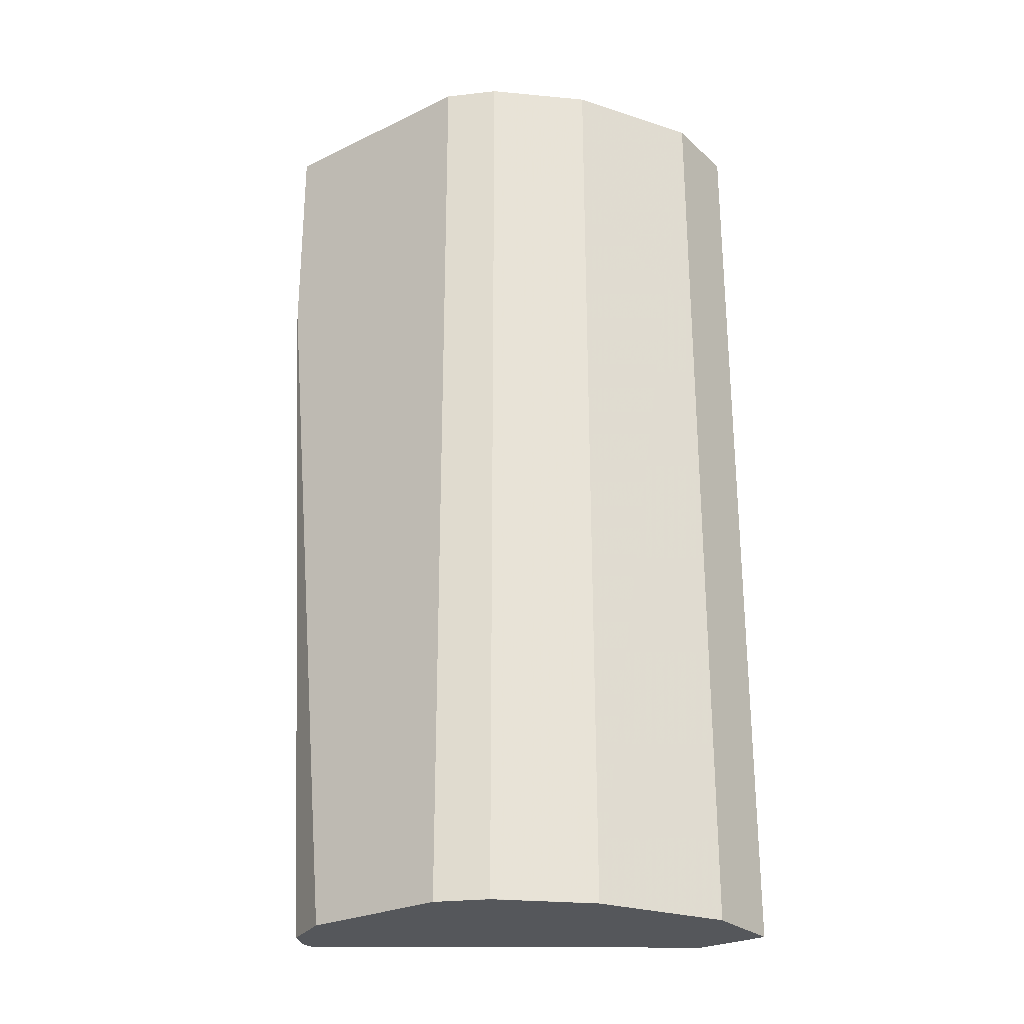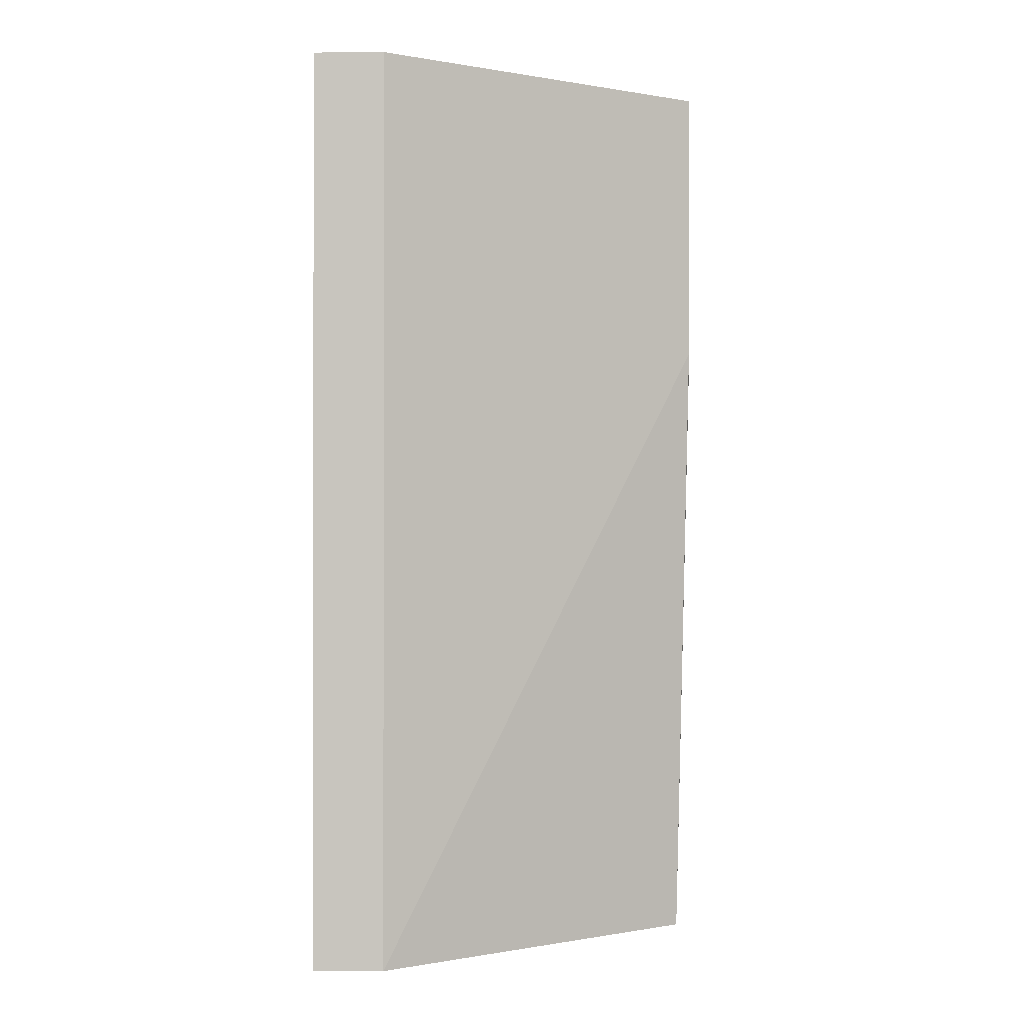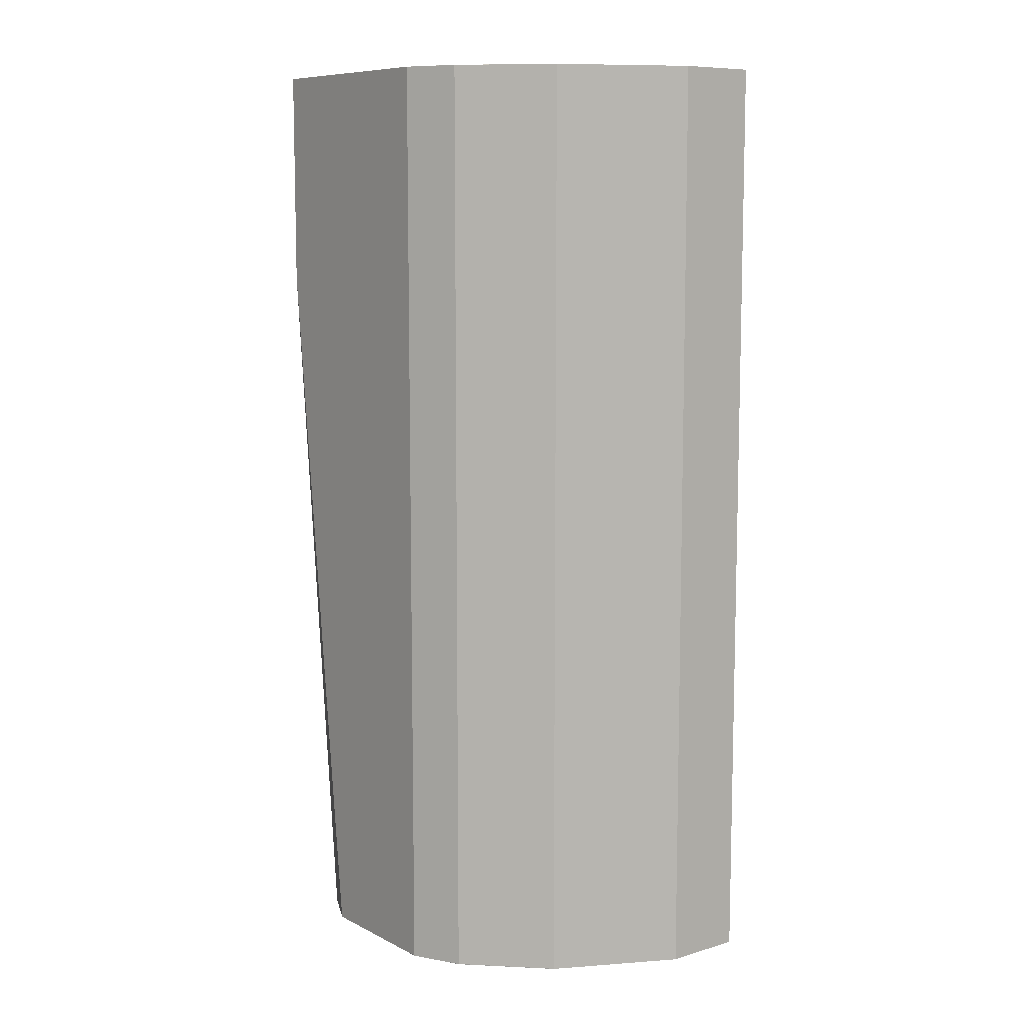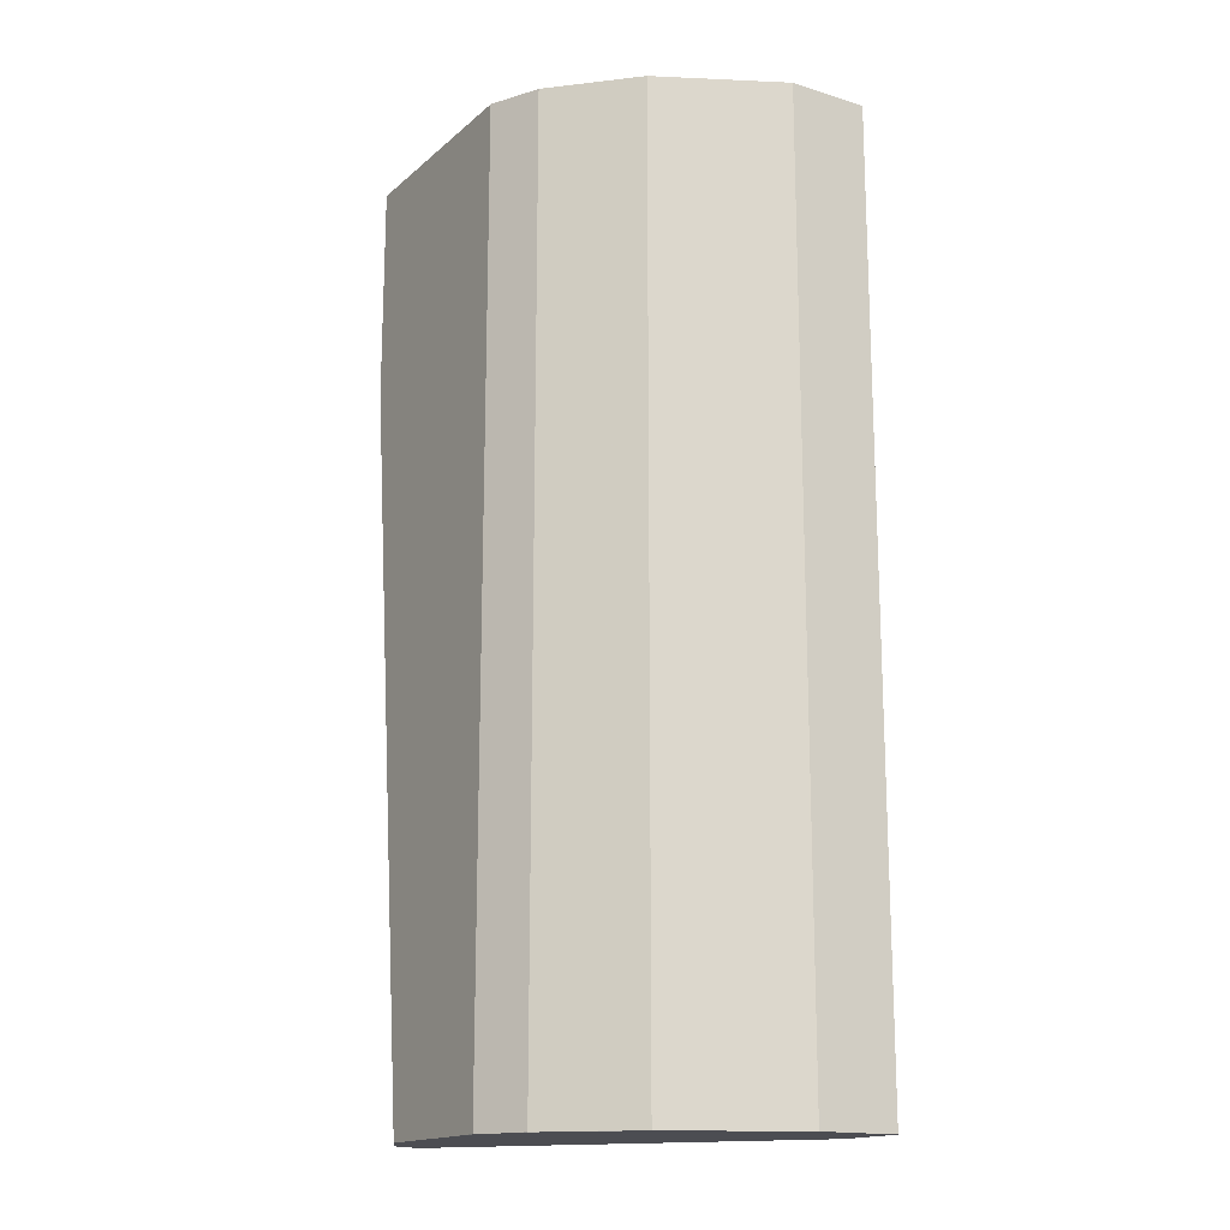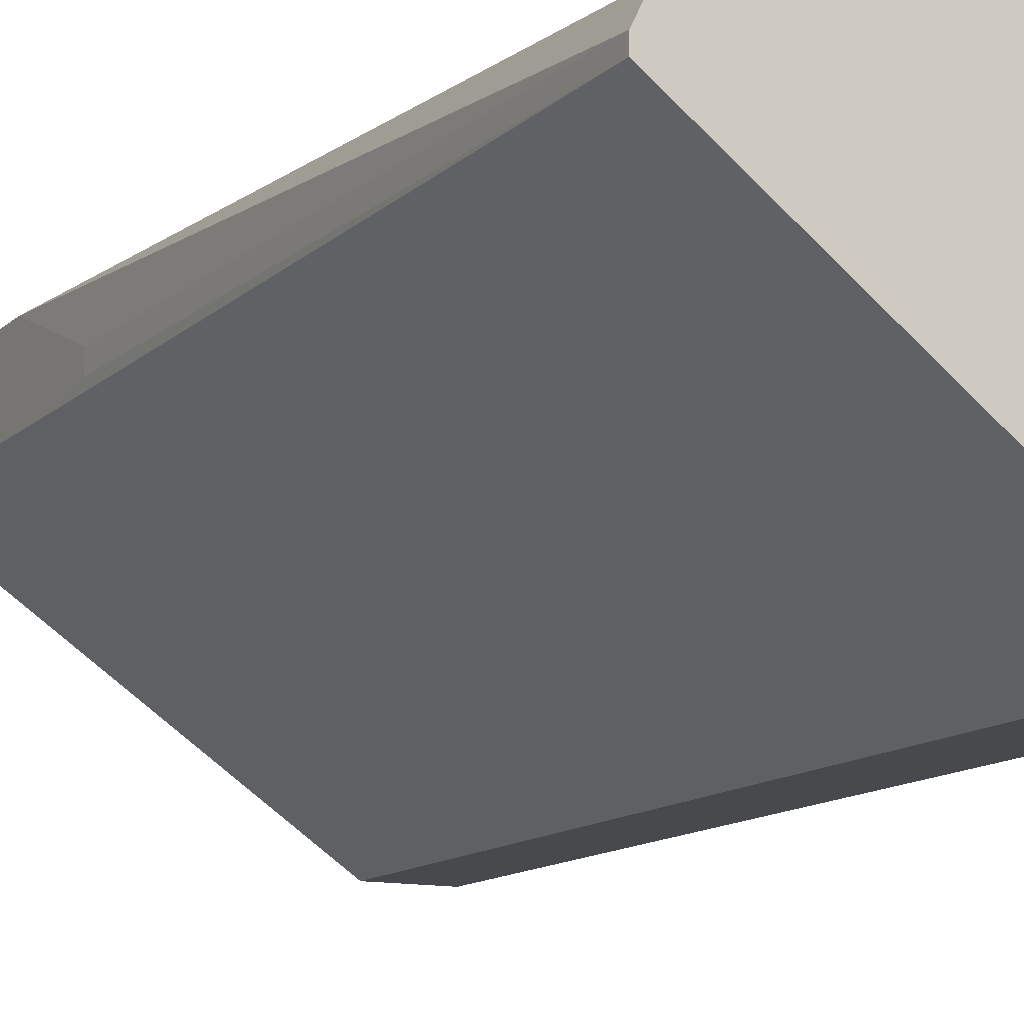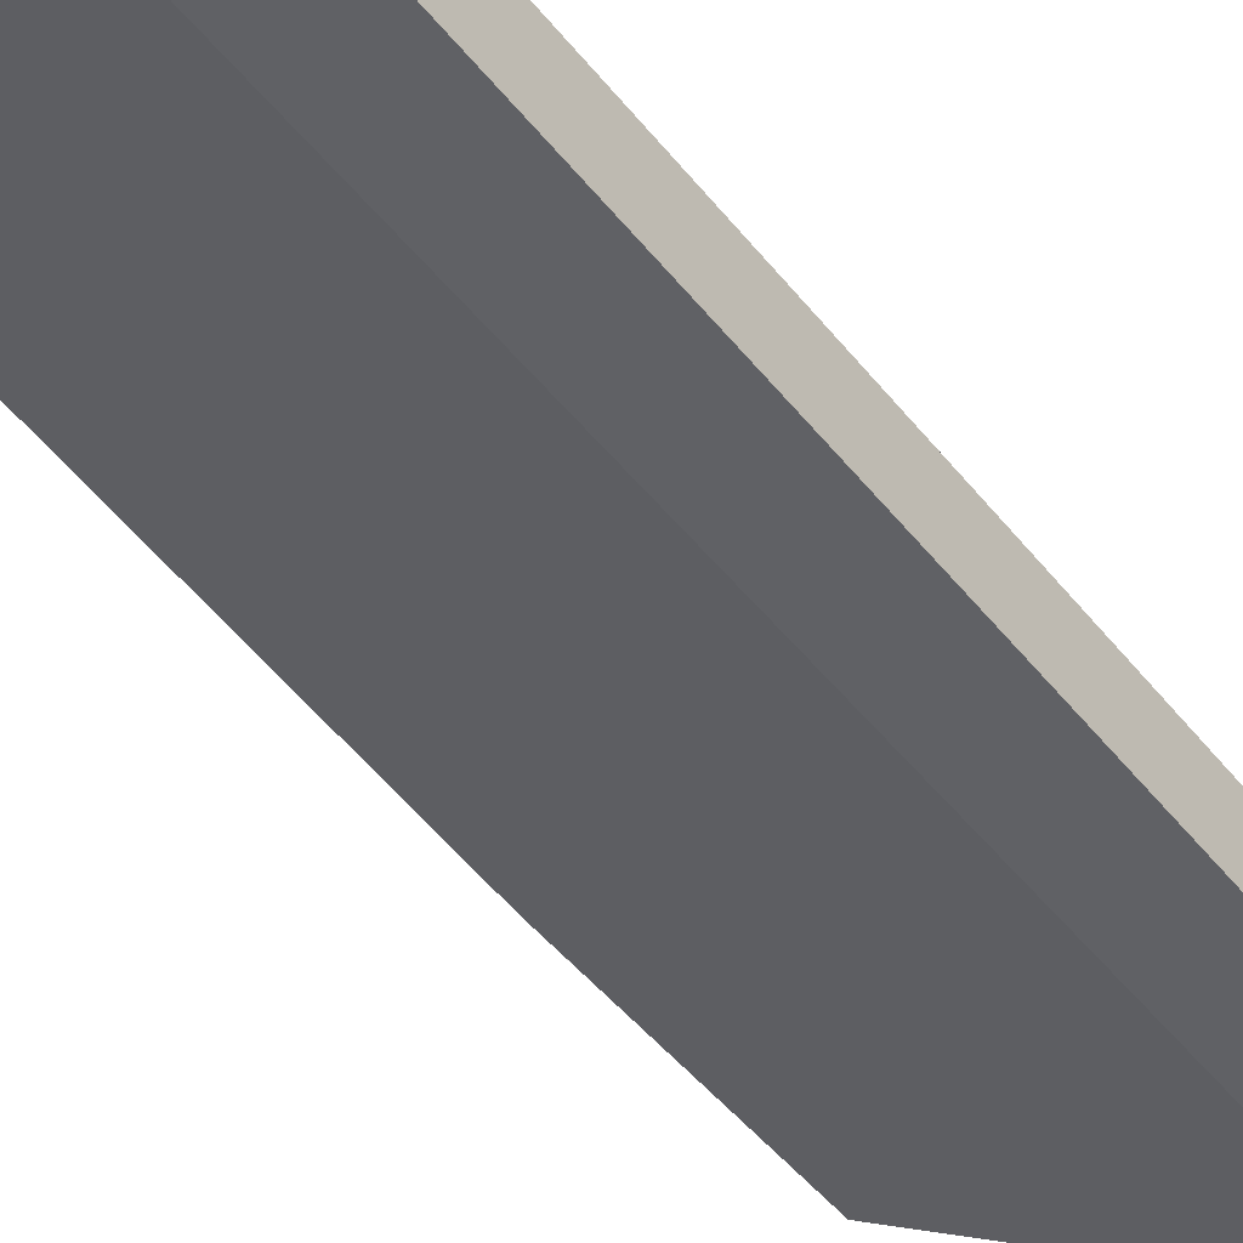
<metadata>
{"format":"obj","ext":"obj","renderer":"f3d","projection":"perspective","resolution":1024,"background":"white","views":[{"elev":-26.8,"azim":-143.4,"up":"+Z"},{"elev":-0.7,"azim":1.4,"up":"+Z"},{"elev":9.0,"azim":-127.8,"up":"+Z"},{"elev":-16.4,"azim":-121.8,"up":"+Z"},{"elev":-12.3,"azim":152.8,"up":"+Y"},{"elev":-48.8,"azim":-143.1,"up":"+Y"}]}
</metadata>
<code>
v -0.1887 0.7935 0.4486
v -0.1887 0.759 0.4486
v -0.1887 0.7935 0.4485
v -0.2933 0.7935 0.4486
v -0.1887 0.759 0.3105
v -0.345 0.6516 0.4486
v -0.345 0.6516 -0.0001052
v -0.2933 0.7935 0.4485
v -0.1887 0.7935 0.345
v -0.3048 0.7878 0.4485
v -0.3047 0.7878 0.4486
v -0.1887 0.7631 0.2923
v -0.1955 0.7648 -0.0001052
v -0.3795 0.6516 0.4486
v -0.3718 0.6516 -0.0001052
v -0.2933 0.7935 2.656e-05
v -0.1887 0.7723 0.2923
v -0.1955 0.7705 -0.0001052
v -0.1983 0.7762 -0.0001052
v -0.2013 0.782 -0.0001052
v -0.2071 0.785 -0.0001052
v -0.2128 0.7878 -0.0001052
v -0.2243 0.7935 -0.0001052
v -0.3163 0.782 0.4485
v -0.3048 0.7878 -0.0001052
v -0.3162 0.782 0.4486
v -0.1887 0.7635 0.291
v -0.3795 0.69 0.4486
v -0.3795 0.6516 -6.128e-05
v -0.3795 0.6554 -0.0001052
v -0.2761 0.7935 -0.0001052
v -0.2933 0.7935 -0.0001052
v -0.1887 0.7719 0.2916
v -0.3508 0.7475 0.4486
v -0.3163 0.782 2.656e-05
v -0.3163 0.782 -0.0001052
v -0.3508 0.7475 -0.0001052
v -0.3795 0.69 -0.0001052
v -0.3508 0.7475 2.656e-05
f 10 26 11
f 9 18 19
f 10 24 26
f 9 22 23
f 9 21 22
f 9 20 21
f 9 19 20
f 7 18 13
f 35 37 39
f 8 25 10
f 8 16 25
f 7 19 18
f 7 20 19
f 7 21 20
f 10 25 35
f 9 17 18
f 10 35 24
f 24 35 39
f 13 18 27
f 7 22 21
f 35 36 37
f 34 39 37
f 28 37 38
f 28 34 37
f 25 36 35
f 24 39 34
f 12 13 27
f 24 34 26
f 17 33 18
f 16 32 25
f 16 31 32
f 15 29 30
f 14 30 29
f 14 38 30
f 14 28 38
f 18 33 27
f 7 23 22
f 6 15 7
f 7 32 31
f 1 14 6
f 1 28 14
f 1 34 28
f 1 26 34
f 1 11 26
f 1 4 11
f 1 3 8
f 1 9 3
f 1 17 9
f 1 33 17
f 1 27 33
f 1 12 27
f 1 5 12
f 1 2 5
f 7 31 23
f 1 6 2
f 2 6 7
f 1 8 4
f 3 9 23
f 7 25 32
f 2 7 5
f 7 36 25
f 7 37 36
f 7 38 37
f 7 30 38
f 6 29 15
f 6 14 29
f 7 15 30
f 5 7 13
f 4 10 11
f 4 8 10
f 3 16 8
f 3 31 16
f 3 23 31
f 5 13 12

</code>
